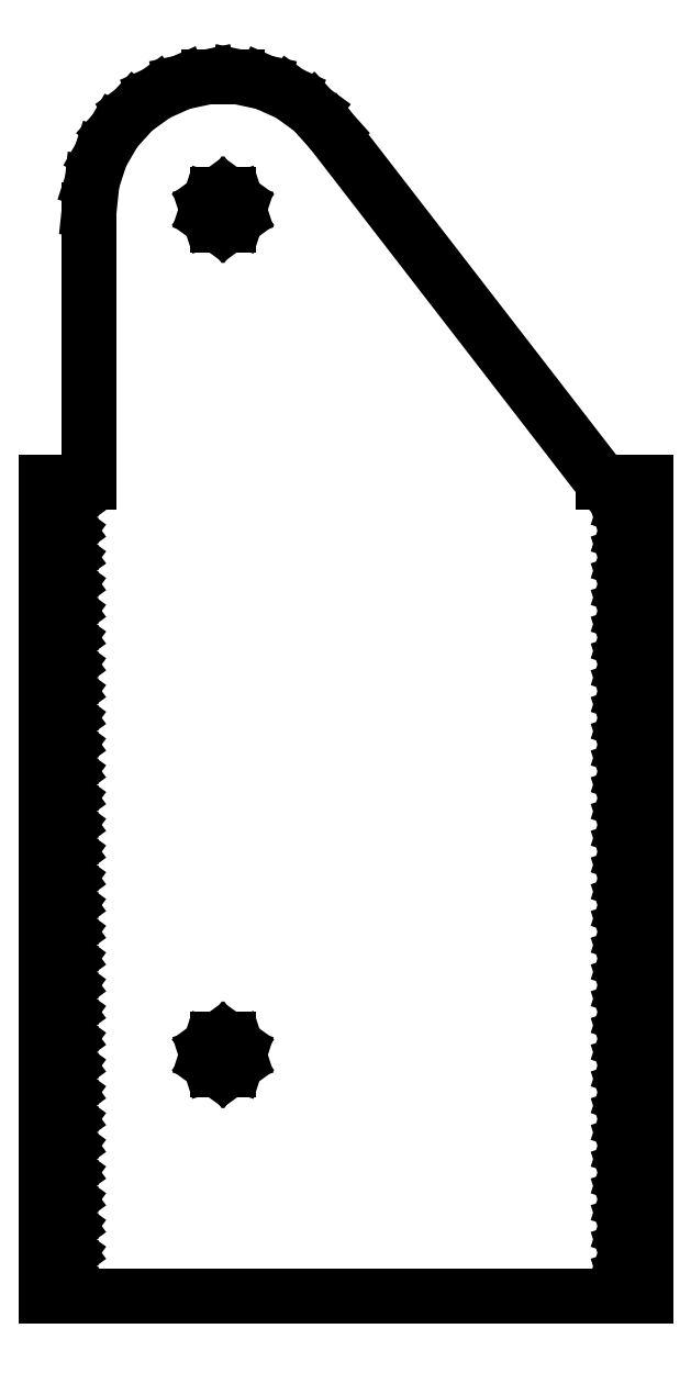
<metadata>
{"format":"dxf","ext":"dxf","renderer":"ezdxf+matplotlib","layout":"modelspace","background":"white","min_lineweight":24,"dpi":150}
</metadata>
<code>
0
SECTION
2
ENTITIES
0
LINE
8
0
10
112
20
152
11
104
21
152
0
LINE
8
0
10
104
20
152
11
53.23
21
217.7
0
LINE
8
0
10
53.23
20
217.7
11
49.73
21
221.6
0
LINE
8
0
10
49.73
20
221.6
11
45.5
21
224.7
0
LINE
8
0
10
45.5
20
224.7
11
40.73
21
226.8
0
LINE
8
0
10
40.73
20
226.8
11
35.61
21
227.9
0
LINE
8
0
10
35.61
20
227.9
11
30.39
21
227.9
0
LINE
8
0
10
30.39
20
227.9
11
25.27
21
226.8
0
LINE
8
0
10
25.27
20
226.8
11
20.5
21
224.7
0
LINE
8
0
10
20.5
20
224.7
11
16.27
21
221.6
0
LINE
8
0
10
16.27
20
221.6
11
12.77
21
217.7
0
LINE
8
0
10
12.77
20
217.7
11
10.16
21
213.2
0
LINE
8
0
10
10.16
20
213.2
11
8.546
21
208.2
0
LINE
8
0
10
8.546
20
208.2
11
8
21
203
0
LINE
8
0
10
8
20
203
11
8
21
152
0
LINE
8
0
10
8
20
152
11
0
21
152
0
LINE
8
0
10
0
20
152
11
0
21
0
0
LINE
8
0
10
0
20
0
11
112
21
0
0
LINE
8
0
10
112
20
0
11
112
21
152
0
LINE
8
0
10
32.07
20
200.1
11
30.57
21
201.2
0
LINE
8
0
10
30.57
20
201.2
11
30
21
203
0
LINE
8
0
10
30
20
203
11
30.57
21
204.8
0
LINE
8
0
10
30.57
20
204.8
11
32.07
21
205.9
0
LINE
8
0
10
32.07
20
205.9
11
33.93
21
205.9
0
LINE
8
0
10
33.93
20
205.9
11
35.43
21
204.8
0
LINE
8
0
10
35.43
20
204.8
11
36
21
203
0
LINE
8
0
10
36
20
203
11
35.43
21
201.2
0
LINE
8
0
10
35.43
20
201.2
11
33.93
21
200.1
0
LINE
8
0
10
33.93
20
200.1
11
32.07
21
200.1
0
LINE
8
0
10
108.2
20
147.4
11
108.2
21
148.6
0
LINE
8
0
10
108.2
20
148.6
11
109.3
21
149
0
LINE
8
0
10
109.3
20
149
11
110
21
148
0
LINE
8
0
10
110
20
148
11
109.3
21
147
0
LINE
8
0
10
109.3
20
147
11
108.2
21
147.4
0
LINE
8
0
10
2.191
20
147.4
11
2.191
21
148.6
0
LINE
8
0
10
2.191
20
148.6
11
3.309
21
149
0
LINE
8
0
10
3.309
20
149
11
4
21
148
0
LINE
8
0
10
4
20
148
11
3.309
21
147
0
LINE
8
0
10
3.309
20
147
11
2.191
21
147.4
0
LINE
8
0
10
2.191
20
142.4
11
2.191
21
143.6
0
LINE
8
0
10
2.191
20
143.6
11
3.309
21
144
0
LINE
8
0
10
3.309
20
144
11
4
21
143
0
LINE
8
0
10
4
20
143
11
3.309
21
142
0
LINE
8
0
10
3.309
20
142
11
2.191
21
142.4
0
LINE
8
0
10
108.2
20
142.4
11
108.2
21
143.6
0
LINE
8
0
10
108.2
20
143.6
11
109.3
21
144
0
LINE
8
0
10
109.3
20
144
11
110
21
143
0
LINE
8
0
10
110
20
143
11
109.3
21
142
0
LINE
8
0
10
109.3
20
142
11
108.2
21
142.4
0
LINE
8
0
10
108.2
20
137.4
11
108.2
21
138.6
0
LINE
8
0
10
108.2
20
138.6
11
109.3
21
139
0
LINE
8
0
10
109.3
20
139
11
110
21
138
0
LINE
8
0
10
110
20
138
11
109.3
21
137
0
LINE
8
0
10
109.3
20
137
11
108.2
21
137.4
0
LINE
8
0
10
2.191
20
137.4
11
2.191
21
138.6
0
LINE
8
0
10
2.191
20
138.6
11
3.309
21
139
0
LINE
8
0
10
3.309
20
139
11
4
21
138
0
LINE
8
0
10
4
20
138
11
3.309
21
137
0
LINE
8
0
10
3.309
20
137
11
2.191
21
137.4
0
LINE
8
0
10
108.2
20
132.4
11
108.2
21
133.6
0
LINE
8
0
10
108.2
20
133.6
11
109.3
21
134
0
LINE
8
0
10
109.3
20
134
11
110
21
133
0
LINE
8
0
10
110
20
133
11
109.3
21
132
0
LINE
8
0
10
109.3
20
132
11
108.2
21
132.4
0
LINE
8
0
10
2.191
20
132.4
11
2.191
21
133.6
0
LINE
8
0
10
2.191
20
133.6
11
3.309
21
134
0
LINE
8
0
10
3.309
20
134
11
4
21
133
0
LINE
8
0
10
4
20
133
11
3.309
21
132
0
LINE
8
0
10
3.309
20
132
11
2.191
21
132.4
0
LINE
8
0
10
108.2
20
127.4
11
108.2
21
128.6
0
LINE
8
0
10
108.2
20
128.6
11
109.3
21
129
0
LINE
8
0
10
109.3
20
129
11
110
21
128
0
LINE
8
0
10
110
20
128
11
109.3
21
127
0
LINE
8
0
10
109.3
20
127
11
108.2
21
127.4
0
LINE
8
0
10
2.191
20
127.4
11
2.191
21
128.6
0
LINE
8
0
10
2.191
20
128.6
11
3.309
21
129
0
LINE
8
0
10
3.309
20
129
11
4
21
128
0
LINE
8
0
10
4
20
128
11
3.309
21
127
0
LINE
8
0
10
3.309
20
127
11
2.191
21
127.4
0
LINE
8
0
10
108.2
20
122.4
11
108.2
21
123.6
0
LINE
8
0
10
108.2
20
123.6
11
109.3
21
124
0
LINE
8
0
10
109.3
20
124
11
110
21
123
0
LINE
8
0
10
110
20
123
11
109.3
21
122
0
LINE
8
0
10
109.3
20
122
11
108.2
21
122.4
0
LINE
8
0
10
2.191
20
122.4
11
2.191
21
123.6
0
LINE
8
0
10
2.191
20
123.6
11
3.309
21
124
0
LINE
8
0
10
3.309
20
124
11
4
21
123
0
LINE
8
0
10
4
20
123
11
3.309
21
122
0
LINE
8
0
10
3.309
20
122
11
2.191
21
122.4
0
LINE
8
0
10
108.2
20
117.4
11
108.2
21
118.6
0
LINE
8
0
10
108.2
20
118.6
11
109.3
21
119
0
LINE
8
0
10
109.3
20
119
11
110
21
118
0
LINE
8
0
10
110
20
118
11
109.3
21
117
0
LINE
8
0
10
109.3
20
117
11
108.2
21
117.4
0
LINE
8
0
10
2.191
20
117.4
11
2.191
21
118.6
0
LINE
8
0
10
2.191
20
118.6
11
3.309
21
119
0
LINE
8
0
10
3.309
20
119
11
4
21
118
0
LINE
8
0
10
4
20
118
11
3.309
21
117
0
LINE
8
0
10
3.309
20
117
11
2.191
21
117.4
0
LINE
8
0
10
108.2
20
112.4
11
108.2
21
113.6
0
LINE
8
0
10
108.2
20
113.6
11
109.3
21
114
0
LINE
8
0
10
109.3
20
114
11
110
21
113
0
LINE
8
0
10
110
20
113
11
109.3
21
112
0
LINE
8
0
10
109.3
20
112
11
108.2
21
112.4
0
LINE
8
0
10
2.191
20
112.4
11
2.191
21
113.6
0
LINE
8
0
10
2.191
20
113.6
11
3.309
21
114
0
LINE
8
0
10
3.309
20
114
11
4
21
113
0
LINE
8
0
10
4
20
113
11
3.309
21
112
0
LINE
8
0
10
3.309
20
112
11
2.191
21
112.4
0
LINE
8
0
10
2.191
20
107.4
11
2.191
21
108.6
0
LINE
8
0
10
2.191
20
108.6
11
3.309
21
109
0
LINE
8
0
10
3.309
20
109
11
4
21
108
0
LINE
8
0
10
4
20
108
11
3.309
21
107
0
LINE
8
0
10
3.309
20
107
11
2.191
21
107.4
0
LINE
8
0
10
108.2
20
107.4
11
108.2
21
108.6
0
LINE
8
0
10
108.2
20
108.6
11
109.3
21
109
0
LINE
8
0
10
109.3
20
109
11
110
21
108
0
LINE
8
0
10
110
20
108
11
109.3
21
107
0
LINE
8
0
10
109.3
20
107
11
108.2
21
107.4
0
LINE
8
0
10
108.2
20
102.4
11
108.2
21
103.6
0
LINE
8
0
10
108.2
20
103.6
11
109.3
21
104
0
LINE
8
0
10
109.3
20
104
11
110
21
103
0
LINE
8
0
10
110
20
103
11
109.3
21
102
0
LINE
8
0
10
109.3
20
102
11
108.2
21
102.4
0
LINE
8
0
10
2.191
20
102.4
11
2.191
21
103.6
0
LINE
8
0
10
2.191
20
103.6
11
3.309
21
104
0
LINE
8
0
10
3.309
20
104
11
4
21
103
0
LINE
8
0
10
4
20
103
11
3.309
21
102
0
LINE
8
0
10
3.309
20
102
11
2.191
21
102.4
0
LINE
8
0
10
108.2
20
97.41
11
108.2
21
98.59
0
LINE
8
0
10
108.2
20
98.59
11
109.3
21
98.95
0
LINE
8
0
10
109.3
20
98.95
11
110
21
98
0
LINE
8
0
10
110
20
98
11
109.3
21
97.05
0
LINE
8
0
10
109.3
20
97.05
11
108.2
21
97.41
0
LINE
8
0
10
2.191
20
97.41
11
2.191
21
98.59
0
LINE
8
0
10
2.191
20
98.59
11
3.309
21
98.95
0
LINE
8
0
10
3.309
20
98.95
11
4
21
98
0
LINE
8
0
10
4
20
98
11
3.309
21
97.05
0
LINE
8
0
10
3.309
20
97.05
11
2.191
21
97.41
0
LINE
8
0
10
108.2
20
92.41
11
108.2
21
93.59
0
LINE
8
0
10
108.2
20
93.59
11
109.3
21
93.95
0
LINE
8
0
10
109.3
20
93.95
11
110
21
93
0
LINE
8
0
10
110
20
93
11
109.3
21
92.05
0
LINE
8
0
10
109.3
20
92.05
11
108.2
21
92.41
0
LINE
8
0
10
2.191
20
92.41
11
2.191
21
93.59
0
LINE
8
0
10
2.191
20
93.59
11
3.309
21
93.95
0
LINE
8
0
10
3.309
20
93.95
11
4
21
93
0
LINE
8
0
10
4
20
93
11
3.309
21
92.05
0
LINE
8
0
10
3.309
20
92.05
11
2.191
21
92.41
0
LINE
8
0
10
108.2
20
87.41
11
108.2
21
88.59
0
LINE
8
0
10
108.2
20
88.59
11
109.3
21
88.95
0
LINE
8
0
10
109.3
20
88.95
11
110
21
88
0
LINE
8
0
10
110
20
88
11
109.3
21
87.05
0
LINE
8
0
10
109.3
20
87.05
11
108.2
21
87.41
0
LINE
8
0
10
2.191
20
87.41
11
2.191
21
88.59
0
LINE
8
0
10
2.191
20
88.59
11
3.309
21
88.95
0
LINE
8
0
10
3.309
20
88.95
11
4
21
88
0
LINE
8
0
10
4
20
88
11
3.309
21
87.05
0
LINE
8
0
10
3.309
20
87.05
11
2.191
21
87.41
0
LINE
8
0
10
108.2
20
82.41
11
108.2
21
83.59
0
LINE
8
0
10
108.2
20
83.59
11
109.3
21
83.95
0
LINE
8
0
10
109.3
20
83.95
11
110
21
83
0
LINE
8
0
10
110
20
83
11
109.3
21
82.05
0
LINE
8
0
10
109.3
20
82.05
11
108.2
21
82.41
0
LINE
8
0
10
2.191
20
82.41
11
2.191
21
83.59
0
LINE
8
0
10
2.191
20
83.59
11
3.309
21
83.95
0
LINE
8
0
10
3.309
20
83.95
11
4
21
83
0
LINE
8
0
10
4
20
83
11
3.309
21
82.05
0
LINE
8
0
10
3.309
20
82.05
11
2.191
21
82.41
0
LINE
8
0
10
2.191
20
77.41
11
2.191
21
78.59
0
LINE
8
0
10
2.191
20
78.59
11
3.309
21
78.95
0
LINE
8
0
10
3.309
20
78.95
11
4
21
78
0
LINE
8
0
10
4
20
78
11
3.309
21
77.05
0
LINE
8
0
10
3.309
20
77.05
11
2.191
21
77.41
0
LINE
8
0
10
108.2
20
77.41
11
108.2
21
78.59
0
LINE
8
0
10
108.2
20
78.59
11
109.3
21
78.95
0
LINE
8
0
10
109.3
20
78.95
11
110
21
78
0
LINE
8
0
10
110
20
78
11
109.3
21
77.05
0
LINE
8
0
10
109.3
20
77.05
11
108.2
21
77.41
0
LINE
8
0
10
108.2
20
72.41
11
108.2
21
73.59
0
LINE
8
0
10
108.2
20
73.59
11
109.3
21
73.95
0
LINE
8
0
10
109.3
20
73.95
11
110
21
73
0
LINE
8
0
10
110
20
73
11
109.3
21
72.05
0
LINE
8
0
10
109.3
20
72.05
11
108.2
21
72.41
0
LINE
8
0
10
2.191
20
72.41
11
2.191
21
73.59
0
LINE
8
0
10
2.191
20
73.59
11
3.309
21
73.95
0
LINE
8
0
10
3.309
20
73.95
11
4
21
73
0
LINE
8
0
10
4
20
73
11
3.309
21
72.05
0
LINE
8
0
10
3.309
20
72.05
11
2.191
21
72.41
0
LINE
8
0
10
2.191
20
67.41
11
2.191
21
68.59
0
LINE
8
0
10
2.191
20
68.59
11
3.309
21
68.95
0
LINE
8
0
10
3.309
20
68.95
11
4
21
68
0
LINE
8
0
10
4
20
68
11
3.309
21
67.05
0
LINE
8
0
10
3.309
20
67.05
11
2.191
21
67.41
0
LINE
8
0
10
108.2
20
67.41
11
108.2
21
68.59
0
LINE
8
0
10
108.2
20
68.59
11
109.3
21
68.95
0
LINE
8
0
10
109.3
20
68.95
11
110
21
68
0
LINE
8
0
10
110
20
68
11
109.3
21
67.05
0
LINE
8
0
10
109.3
20
67.05
11
108.2
21
67.41
0
LINE
8
0
10
108.2
20
62.41
11
108.2
21
63.59
0
LINE
8
0
10
108.2
20
63.59
11
109.3
21
63.95
0
LINE
8
0
10
109.3
20
63.95
11
110
21
63
0
LINE
8
0
10
110
20
63
11
109.3
21
62.05
0
LINE
8
0
10
109.3
20
62.05
11
108.2
21
62.41
0
LINE
8
0
10
2.191
20
62.41
11
2.191
21
63.59
0
LINE
8
0
10
2.191
20
63.59
11
3.309
21
63.95
0
LINE
8
0
10
3.309
20
63.95
11
4
21
63
0
LINE
8
0
10
4
20
63
11
3.309
21
62.05
0
LINE
8
0
10
3.309
20
62.05
11
2.191
21
62.41
0
LINE
8
0
10
108.2
20
57.41
11
108.2
21
58.59
0
LINE
8
0
10
108.2
20
58.59
11
109.3
21
58.95
0
LINE
8
0
10
109.3
20
58.95
11
110
21
58
0
LINE
8
0
10
110
20
58
11
109.3
21
57.05
0
LINE
8
0
10
109.3
20
57.05
11
108.2
21
57.41
0
LINE
8
0
10
2.191
20
57.41
11
2.191
21
58.59
0
LINE
8
0
10
2.191
20
58.59
11
3.309
21
58.95
0
LINE
8
0
10
3.309
20
58.95
11
4
21
58
0
LINE
8
0
10
4
20
58
11
3.309
21
57.05
0
LINE
8
0
10
3.309
20
57.05
11
2.191
21
57.41
0
LINE
8
0
10
108.2
20
52.41
11
108.2
21
53.59
0
LINE
8
0
10
108.2
20
53.59
11
109.3
21
53.95
0
LINE
8
0
10
109.3
20
53.95
11
110
21
53
0
LINE
8
0
10
110
20
53
11
109.3
21
52.05
0
LINE
8
0
10
109.3
20
52.05
11
108.2
21
52.41
0
LINE
8
0
10
2.191
20
52.41
11
2.191
21
53.59
0
LINE
8
0
10
2.191
20
53.59
11
3.309
21
53.95
0
LINE
8
0
10
3.309
20
53.95
11
4
21
53
0
LINE
8
0
10
4
20
53
11
3.309
21
52.05
0
LINE
8
0
10
3.309
20
52.05
11
2.191
21
52.41
0
LINE
8
0
10
108.2
20
47.41
11
108.2
21
48.59
0
LINE
8
0
10
108.2
20
48.59
11
109.3
21
48.95
0
LINE
8
0
10
109.3
20
48.95
11
110
21
48
0
LINE
8
0
10
110
20
48
11
109.3
21
47.05
0
LINE
8
0
10
109.3
20
47.05
11
108.2
21
47.41
0
LINE
8
0
10
2.191
20
47.41
11
2.191
21
48.59
0
LINE
8
0
10
2.191
20
48.59
11
3.309
21
48.95
0
LINE
8
0
10
3.309
20
48.95
11
4
21
48
0
LINE
8
0
10
4
20
48
11
3.309
21
47.05
0
LINE
8
0
10
3.309
20
47.05
11
2.191
21
47.41
0
LINE
8
0
10
32.07
20
42.15
11
30.57
21
43.24
0
LINE
8
0
10
30.57
20
43.24
11
30
21
45
0
LINE
8
0
10
30
20
45
11
30.57
21
46.76
0
LINE
8
0
10
30.57
20
46.76
11
32.07
21
47.85
0
LINE
8
0
10
32.07
20
47.85
11
33.93
21
47.85
0
LINE
8
0
10
33.93
20
47.85
11
35.43
21
46.76
0
LINE
8
0
10
35.43
20
46.76
11
36
21
45
0
LINE
8
0
10
36
20
45
11
35.43
21
43.24
0
LINE
8
0
10
35.43
20
43.24
11
33.93
21
42.15
0
LINE
8
0
10
33.93
20
42.15
11
32.07
21
42.15
0
LINE
8
0
10
108.2
20
42.41
11
108.2
21
43.59
0
LINE
8
0
10
108.2
20
43.59
11
109.3
21
43.95
0
LINE
8
0
10
109.3
20
43.95
11
110
21
43
0
LINE
8
0
10
110
20
43
11
109.3
21
42.05
0
LINE
8
0
10
109.3
20
42.05
11
108.2
21
42.41
0
LINE
8
0
10
2.191
20
42.41
11
2.191
21
43.59
0
LINE
8
0
10
2.191
20
43.59
11
3.309
21
43.95
0
LINE
8
0
10
3.309
20
43.95
11
4
21
43
0
LINE
8
0
10
4
20
43
11
3.309
21
42.05
0
LINE
8
0
10
3.309
20
42.05
11
2.191
21
42.41
0
LINE
8
0
10
2.191
20
37.41
11
2.191
21
38.59
0
LINE
8
0
10
2.191
20
38.59
11
3.309
21
38.95
0
LINE
8
0
10
3.309
20
38.95
11
4
21
38
0
LINE
8
0
10
4
20
38
11
3.309
21
37.05
0
LINE
8
0
10
3.309
20
37.05
11
2.191
21
37.41
0
LINE
8
0
10
108.2
20
37.41
11
108.2
21
38.59
0
LINE
8
0
10
108.2
20
38.59
11
109.3
21
38.95
0
LINE
8
0
10
109.3
20
38.95
11
110
21
38
0
LINE
8
0
10
110
20
38
11
109.3
21
37.05
0
LINE
8
0
10
109.3
20
37.05
11
108.2
21
37.41
0
LINE
8
0
10
2.191
20
32.41
11
2.191
21
33.59
0
LINE
8
0
10
2.191
20
33.59
11
3.309
21
33.95
0
LINE
8
0
10
3.309
20
33.95
11
4
21
33
0
LINE
8
0
10
4
20
33
11
3.309
21
32.05
0
LINE
8
0
10
3.309
20
32.05
11
2.191
21
32.41
0
LINE
8
0
10
108.2
20
32.41
11
108.2
21
33.59
0
LINE
8
0
10
108.2
20
33.59
11
109.3
21
33.95
0
LINE
8
0
10
109.3
20
33.95
11
110
21
33
0
LINE
8
0
10
110
20
33
11
109.3
21
32.05
0
LINE
8
0
10
109.3
20
32.05
11
108.2
21
32.41
0
LINE
8
0
10
108.2
20
27.41
11
108.2
21
28.59
0
LINE
8
0
10
108.2
20
28.59
11
109.3
21
28.95
0
LINE
8
0
10
109.3
20
28.95
11
110
21
28
0
LINE
8
0
10
110
20
28
11
109.3
21
27.05
0
LINE
8
0
10
109.3
20
27.05
11
108.2
21
27.41
0
LINE
8
0
10
2.191
20
27.41
11
2.191
21
28.59
0
LINE
8
0
10
2.191
20
28.59
11
3.309
21
28.95
0
LINE
8
0
10
3.309
20
28.95
11
4
21
28
0
LINE
8
0
10
4
20
28
11
3.309
21
27.05
0
LINE
8
0
10
3.309
20
27.05
11
2.191
21
27.41
0
LINE
8
0
10
108.2
20
22.41
11
108.2
21
23.59
0
LINE
8
0
10
108.2
20
23.59
11
109.3
21
23.95
0
LINE
8
0
10
109.3
20
23.95
11
110
21
23
0
LINE
8
0
10
110
20
23
11
109.3
21
22.05
0
LINE
8
0
10
109.3
20
22.05
11
108.2
21
22.41
0
LINE
8
0
10
2.191
20
22.41
11
2.191
21
23.59
0
LINE
8
0
10
2.191
20
23.59
11
3.309
21
23.95
0
LINE
8
0
10
3.309
20
23.95
11
4
21
23
0
LINE
8
0
10
4
20
23
11
3.309
21
22.05
0
LINE
8
0
10
3.309
20
22.05
11
2.191
21
22.41
0
LINE
8
0
10
108.2
20
17.41
11
108.2
21
18.59
0
LINE
8
0
10
108.2
20
18.59
11
109.3
21
18.95
0
LINE
8
0
10
109.3
20
18.95
11
110
21
18
0
LINE
8
0
10
110
20
18
11
109.3
21
17.05
0
LINE
8
0
10
109.3
20
17.05
11
108.2
21
17.41
0
LINE
8
0
10
2.191
20
17.41
11
2.191
21
18.59
0
LINE
8
0
10
2.191
20
18.59
11
3.309
21
18.95
0
LINE
8
0
10
3.309
20
18.95
11
4
21
18
0
LINE
8
0
10
4
20
18
11
3.309
21
17.05
0
LINE
8
0
10
3.309
20
17.05
11
2.191
21
17.41
0
LINE
8
0
10
108.2
20
12.41
11
108.2
21
13.59
0
LINE
8
0
10
108.2
20
13.59
11
109.3
21
13.95
0
LINE
8
0
10
109.3
20
13.95
11
110
21
13
0
LINE
8
0
10
110
20
13
11
109.3
21
12.05
0
LINE
8
0
10
109.3
20
12.05
11
108.2
21
12.41
0
LINE
8
0
10
2.191
20
12.41
11
2.191
21
13.59
0
LINE
8
0
10
2.191
20
13.59
11
3.309
21
13.95
0
LINE
8
0
10
3.309
20
13.95
11
4
21
13
0
LINE
8
0
10
4
20
13
11
3.309
21
12.05
0
LINE
8
0
10
3.309
20
12.05
11
2.191
21
12.41
0
LINE
8
0
10
108.2
20
7.412
11
108.2
21
8.588
0
LINE
8
0
10
108.2
20
8.588
11
109.3
21
8.951
0
LINE
8
0
10
109.3
20
8.951
11
110
21
8
0
LINE
8
0
10
110
20
8
11
109.3
21
7.049
0
LINE
8
0
10
109.3
20
7.049
11
108.2
21
7.412
0
LINE
8
0
10
2.191
20
7.412
11
2.191
21
8.588
0
LINE
8
0
10
2.191
20
8.588
11
3.309
21
8.951
0
LINE
8
0
10
3.309
20
8.951
11
4
21
8
0
LINE
8
0
10
4
20
8
11
3.309
21
7.049
0
LINE
8
0
10
3.309
20
7.049
11
2.191
21
7.412
0
LINE
8
0
10
2.191
20
2.412
11
2.191
21
3.588
0
LINE
8
0
10
2.191
20
3.588
11
3.309
21
3.951
0
LINE
8
0
10
3.309
20
3.951
11
4
21
3
0
LINE
8
0
10
4
20
3
11
3.309
21
2.049
0
LINE
8
0
10
3.309
20
2.049
11
2.191
21
2.412
0
LINE
8
0
10
108.2
20
2.412
11
108.2
21
3.588
0
LINE
8
0
10
108.2
20
3.588
11
109.3
21
3.951
0
LINE
8
0
10
109.3
20
3.951
11
110
21
3
0
LINE
8
0
10
110
20
3
11
109.3
21
2.049
0
LINE
8
0
10
109.3
20
2.049
11
108.2
21
2.412
0
ENDSEC
0
EOF

</code>
